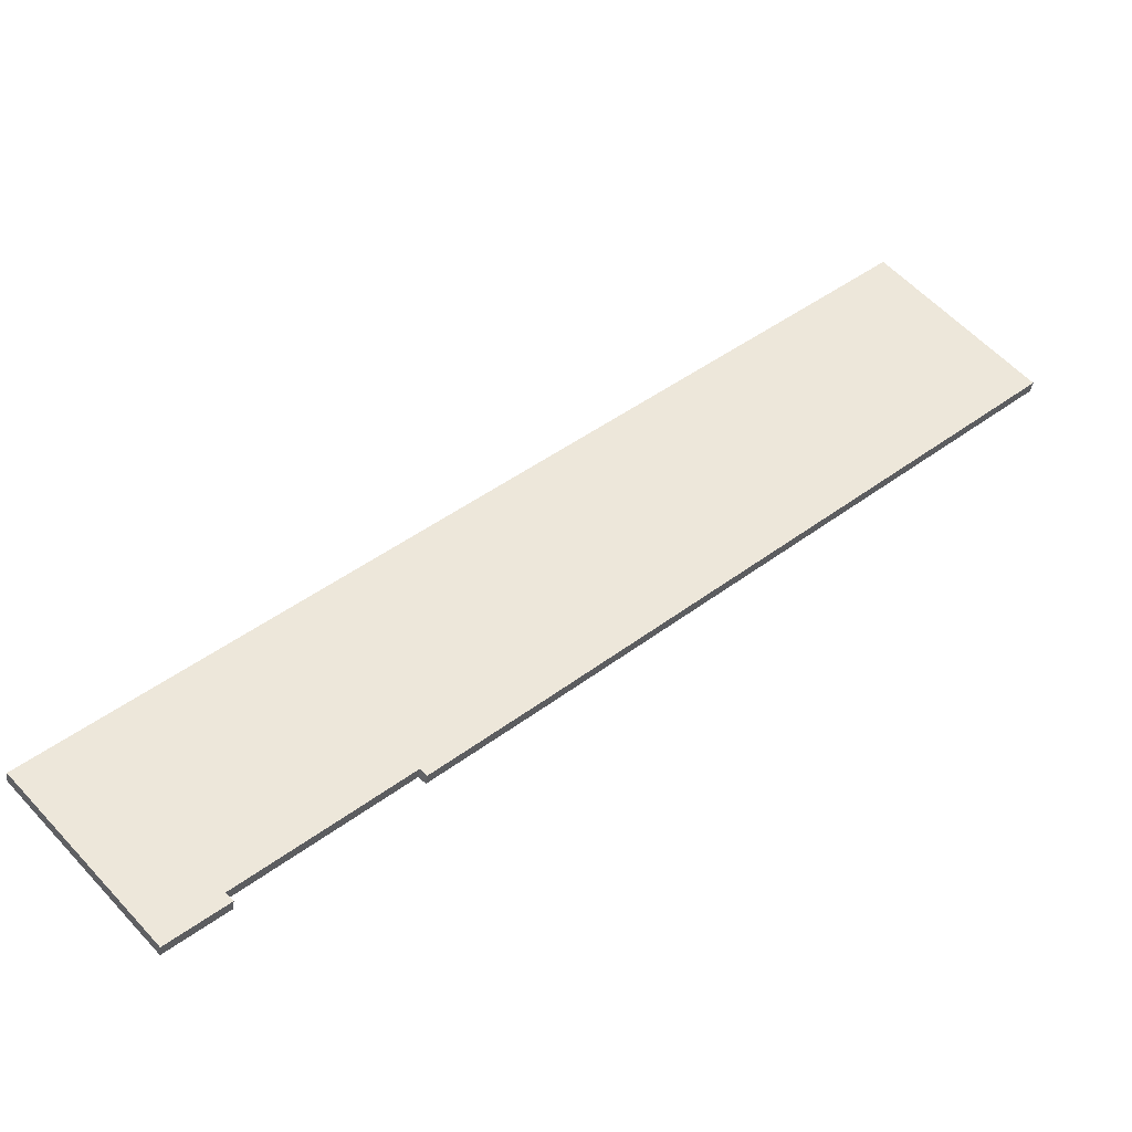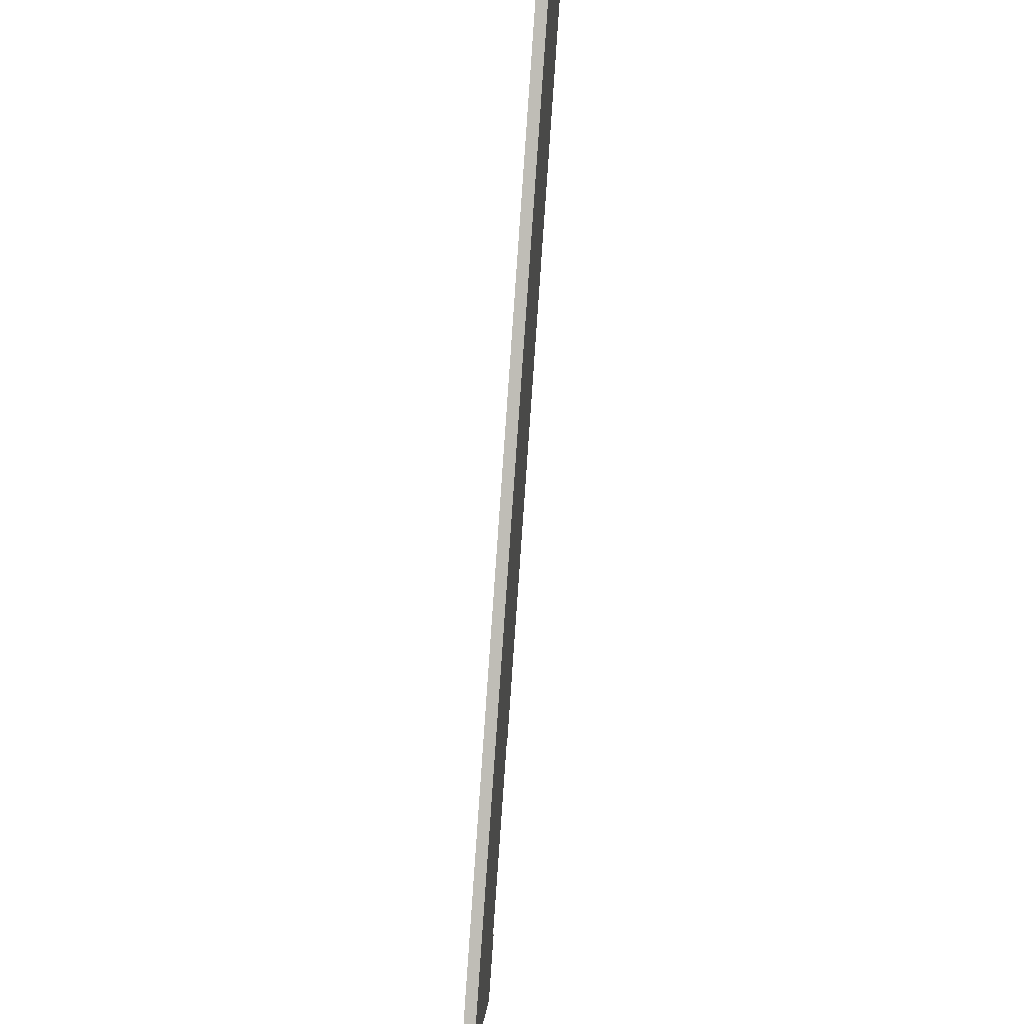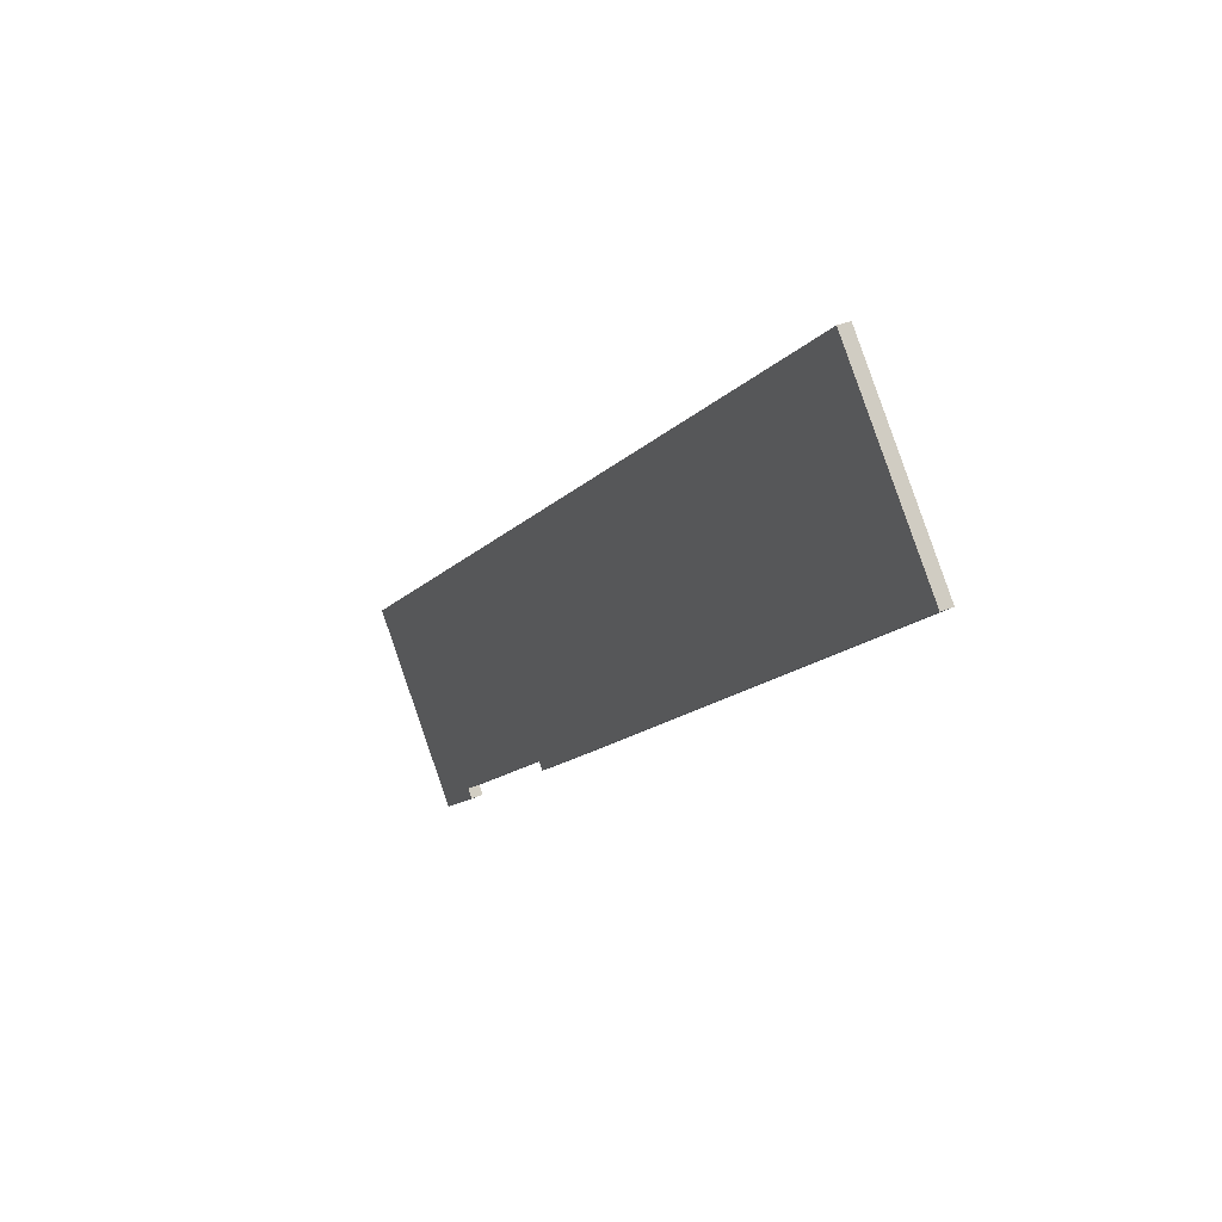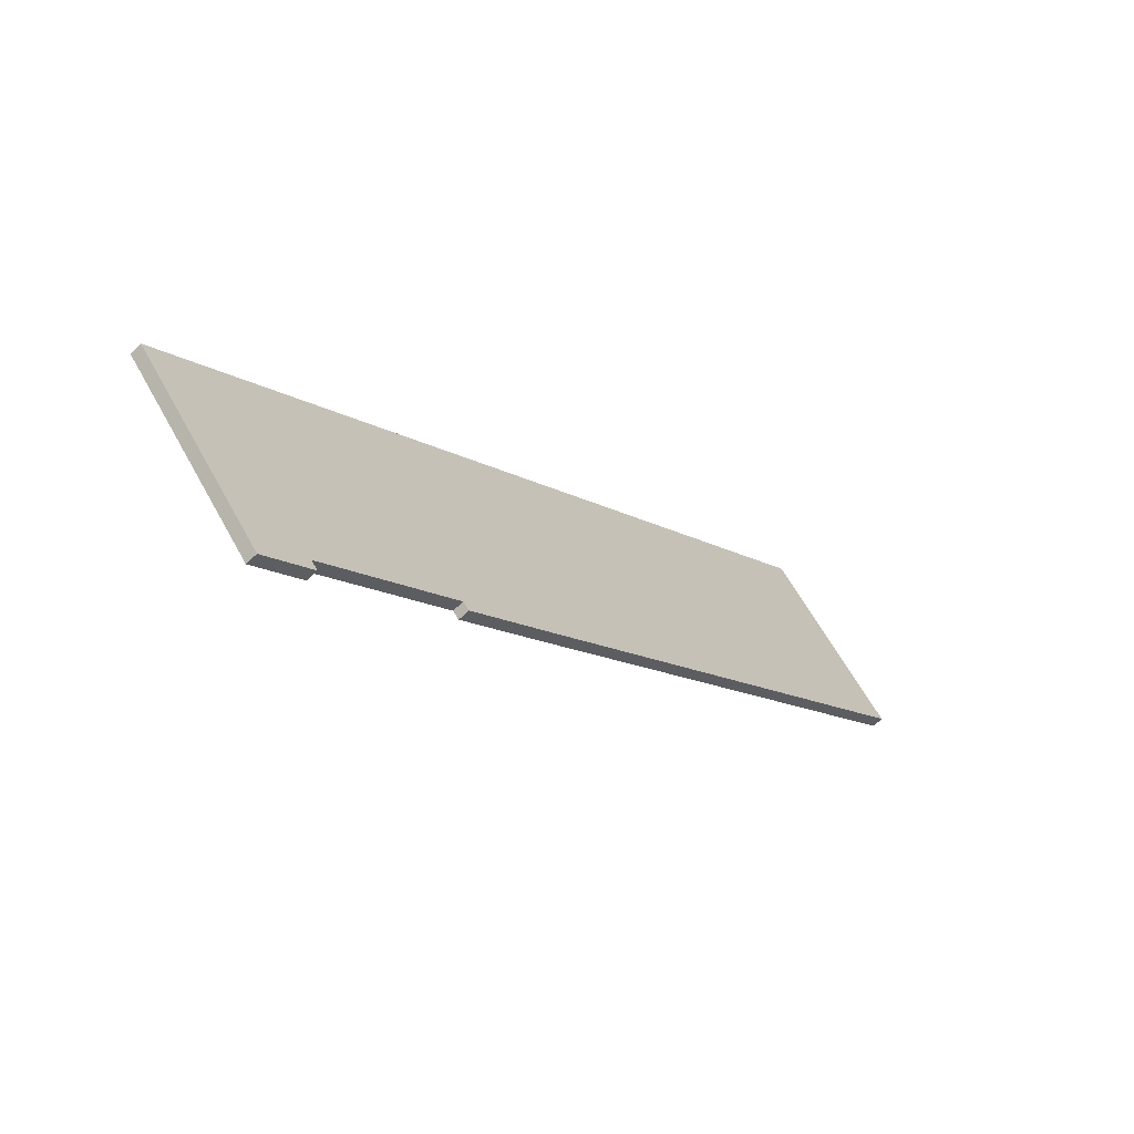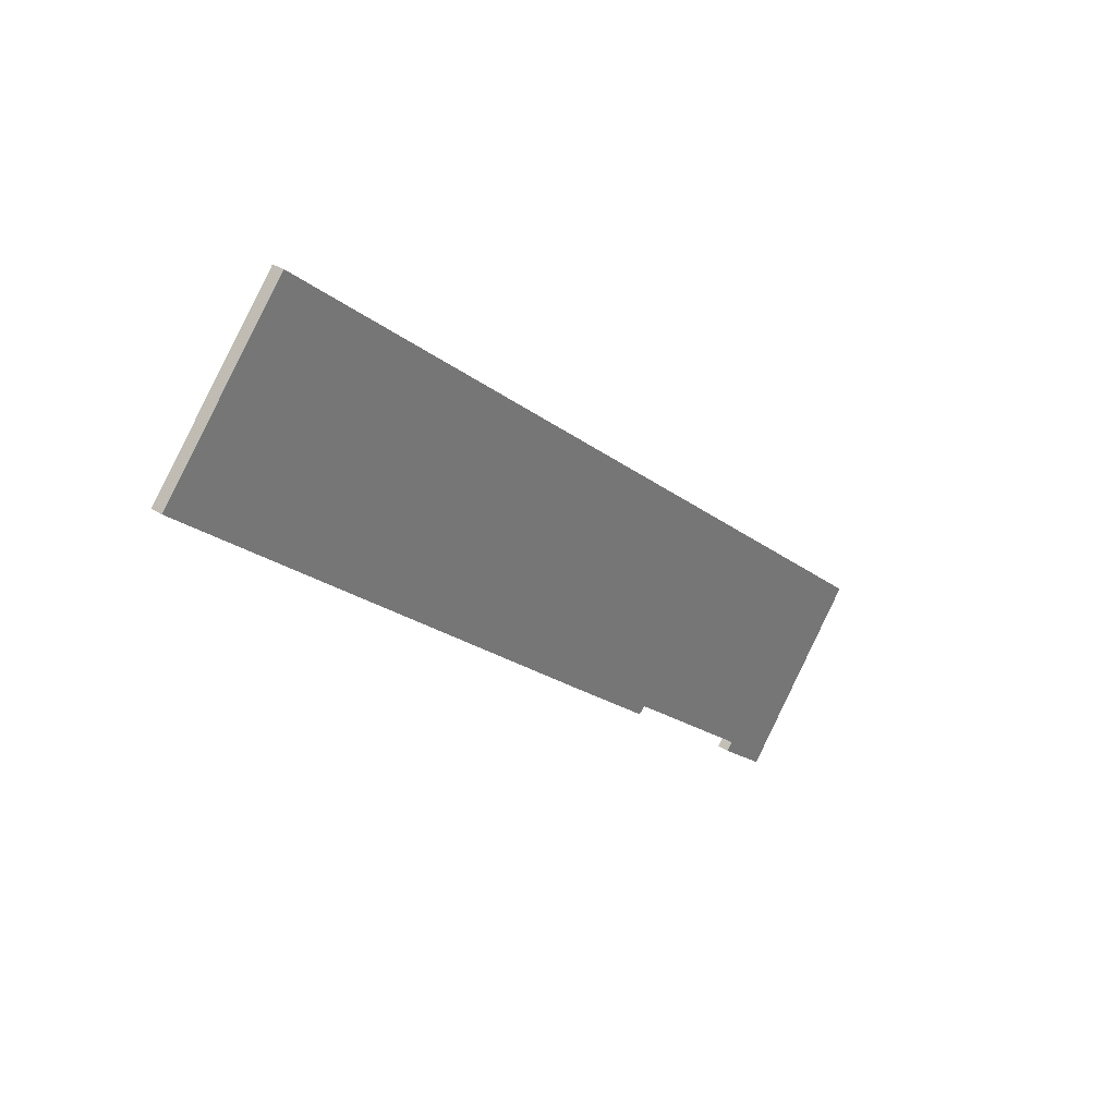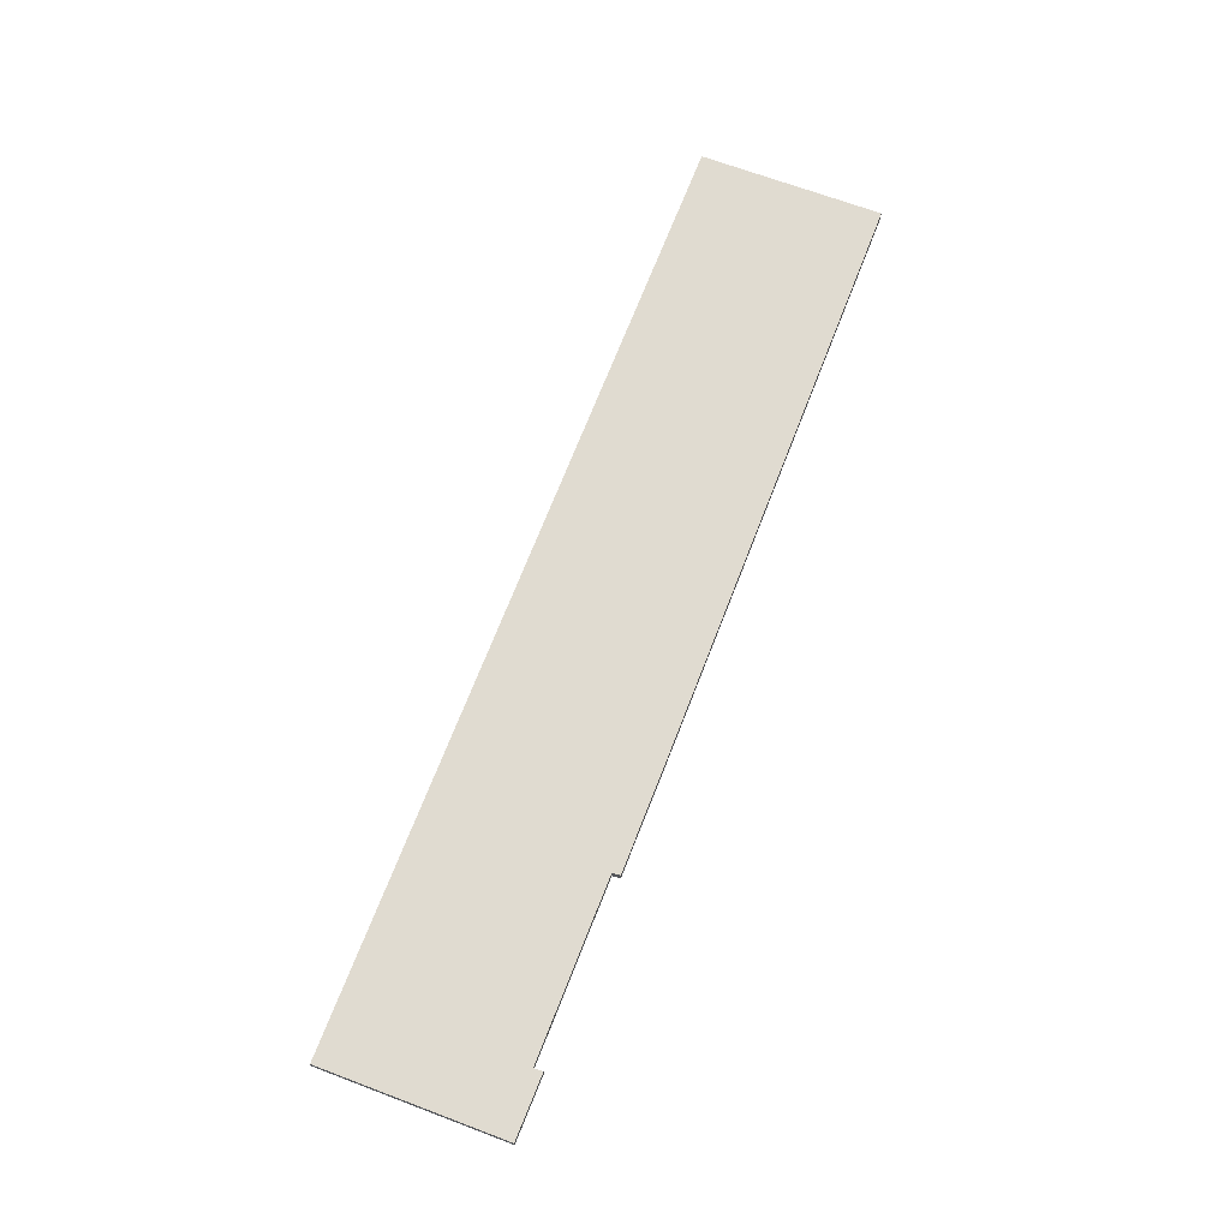
<metadata>
{"format":"obj","ext":"obj","renderer":"f3d","projection":"perspective","resolution":1024,"background":"white","views":[{"elev":-39.1,"azim":172.3,"up":"+Z"},{"elev":52.4,"azim":95.4,"up":"+Z"},{"elev":34.3,"azim":-119.0,"up":"+Z"},{"elev":-62.4,"azim":134.7,"up":"+Z"},{"elev":33.8,"azim":-49.6,"up":"+Z"},{"elev":69.9,"azim":153.0,"up":"+Y"}]}
</metadata>
<code>
v  31.69 0.519 -28.47
v  32 0.519 -28.15
v  34.03 0.519 -30.51
v  0 0.519 3.178e-17
v  6.033 0.519 6.485
v  21.1 0.519 -18.98
v  40.06 0.519 -23.86
v  25.44 0.519 -22.32
v  25.15 0.519 -22.59
v  34.03 1.868e-15 -30.51
v  31.69 1.743e-15 -28.47
v  32 1.724e-15 -28.15
v  25.44 1.367e-15 -22.32
v  25.15 1.383e-15 -22.59
v  21.1 1.162e-15 -18.98
v  0 0 0
v  6.033 -3.971e-16 6.485
v  40.06 1.461e-15 -23.86
g defaultobject
f 1 2 3
f 4 5 6
f 7 6 5
f 8 6 7
f 9 6 8
f 2 8 7
f 3 2 7
f 10 1 3
f 1 10 11
f 12 8 2
f 8 12 13
f 14 6 9
f 6 14 15
f 6 15 4
f 4 15 16
f 11 2 1
f 2 11 12
f 16 5 4
f 5 16 17
f 13 9 8
f 9 13 14
f 18 3 7
f 3 18 10
f 17 7 5
f 7 17 18
f 10 12 11
f 15 17 16
f 17 15 18
f 18 15 13
f 13 15 14
f 18 13 12
f 18 12 10

</code>
